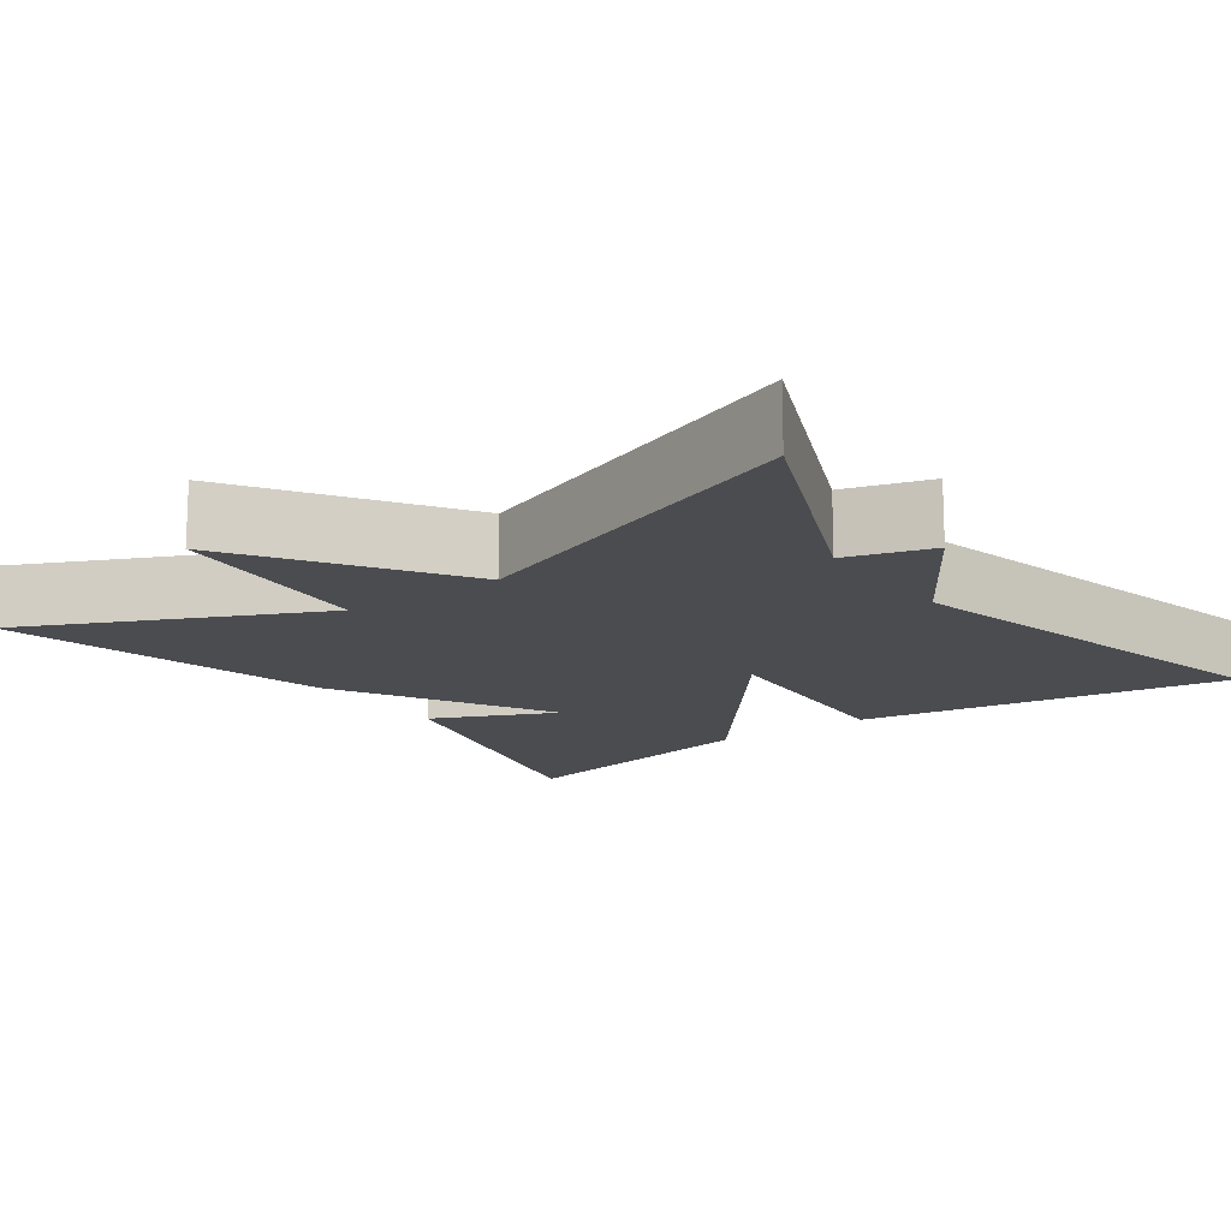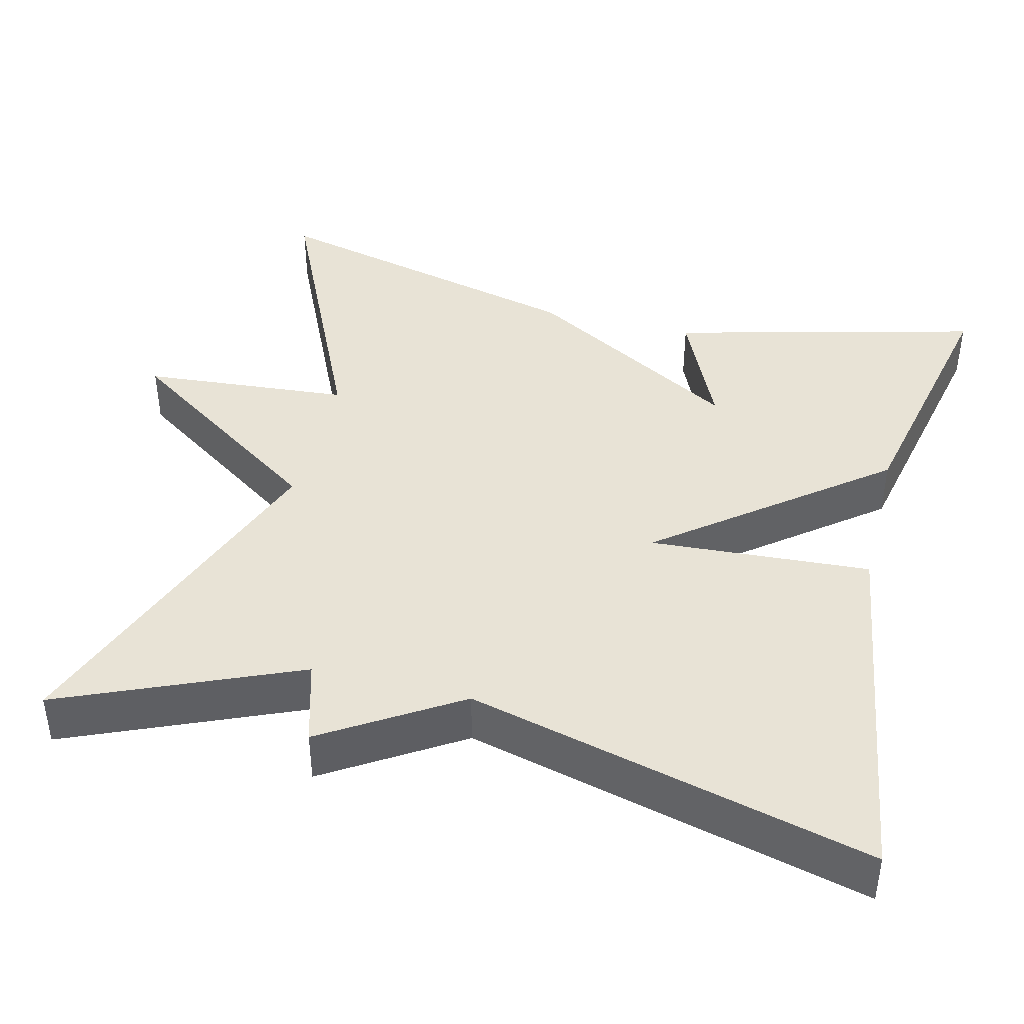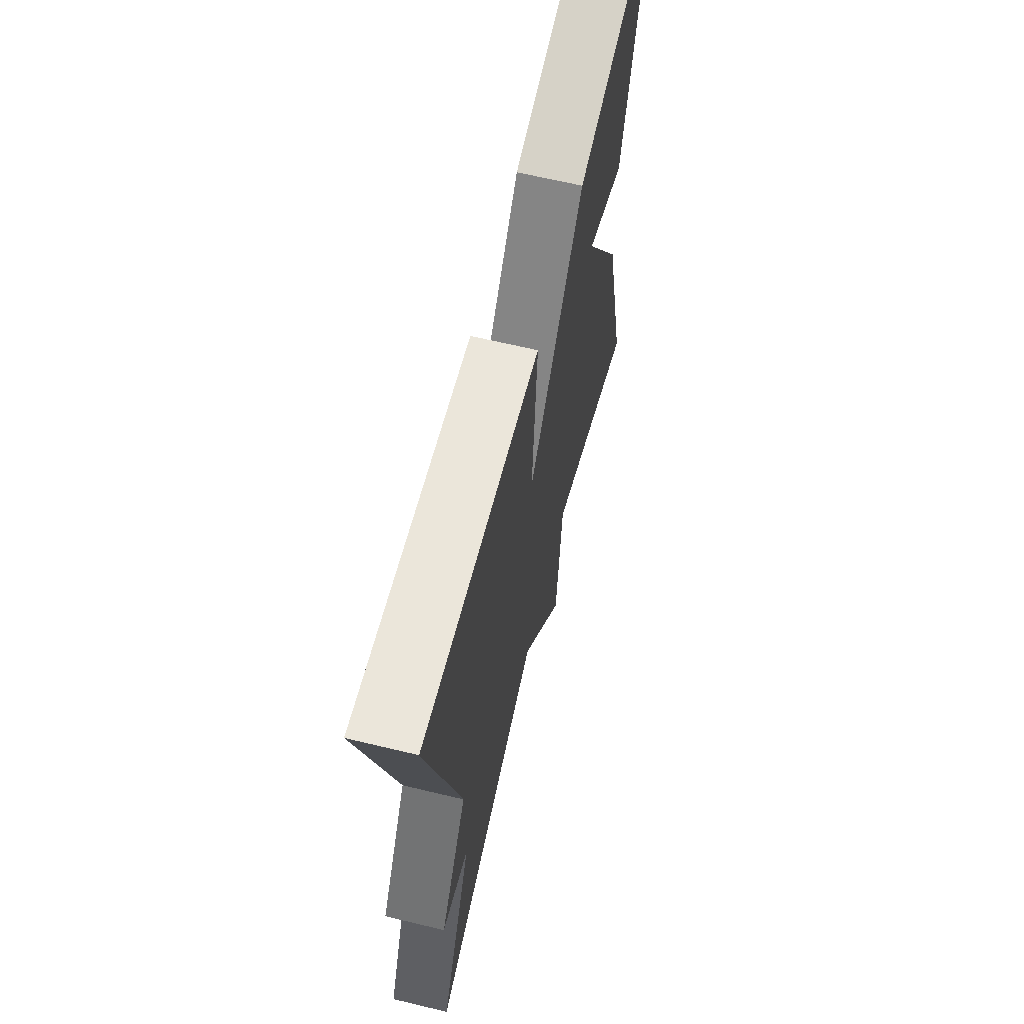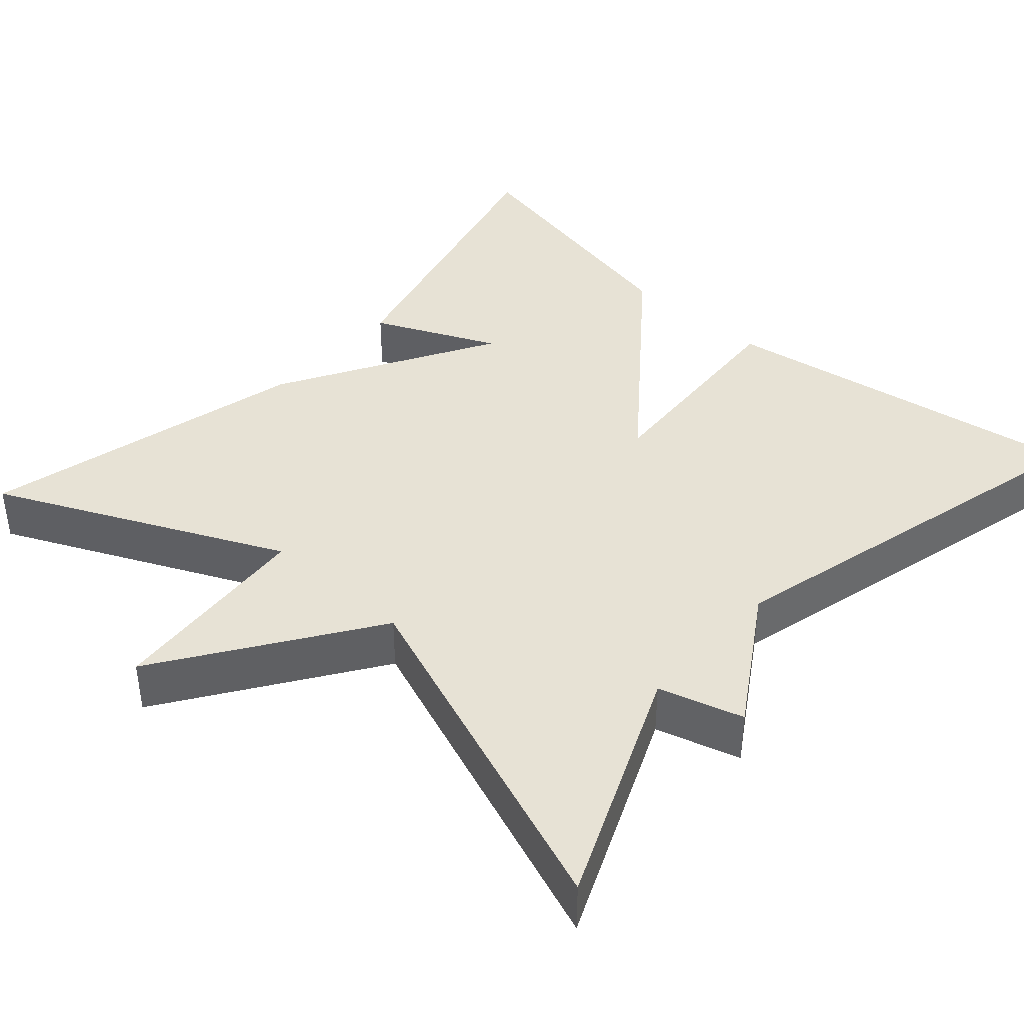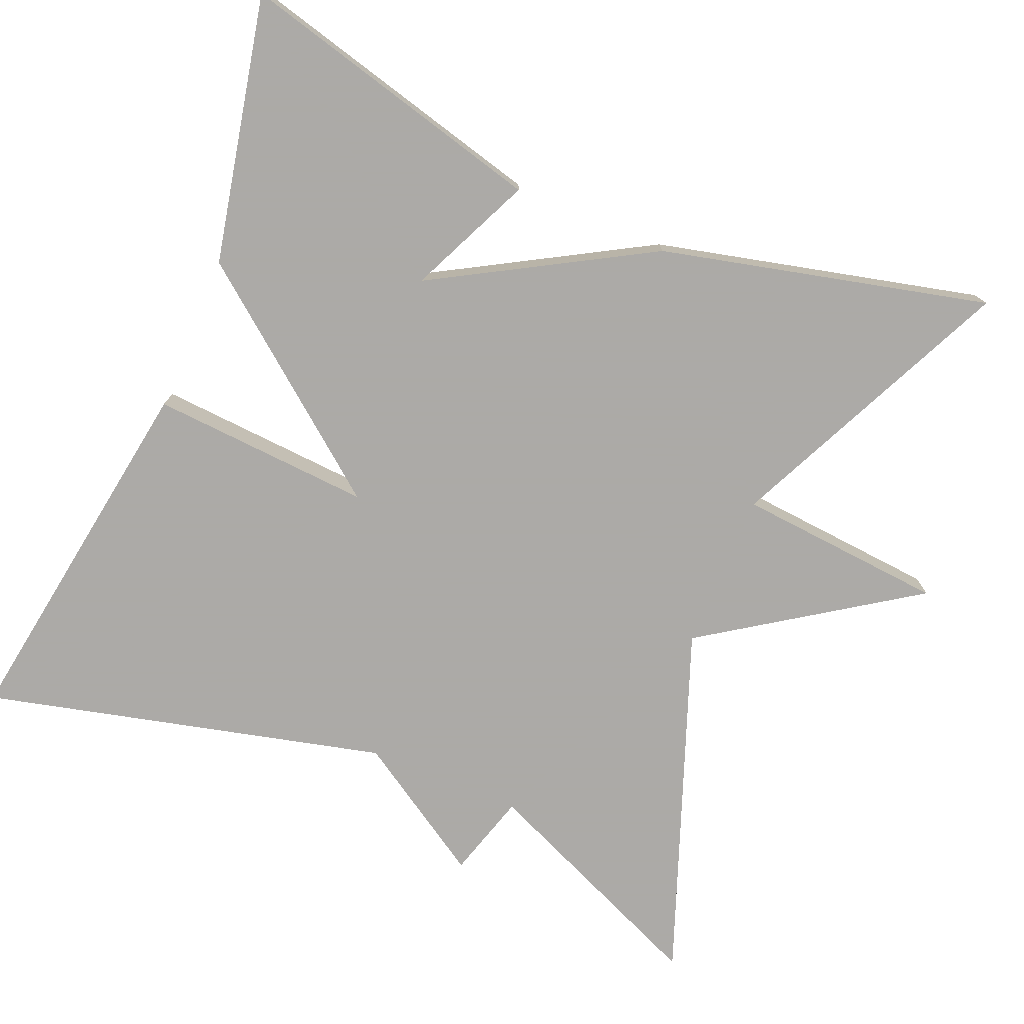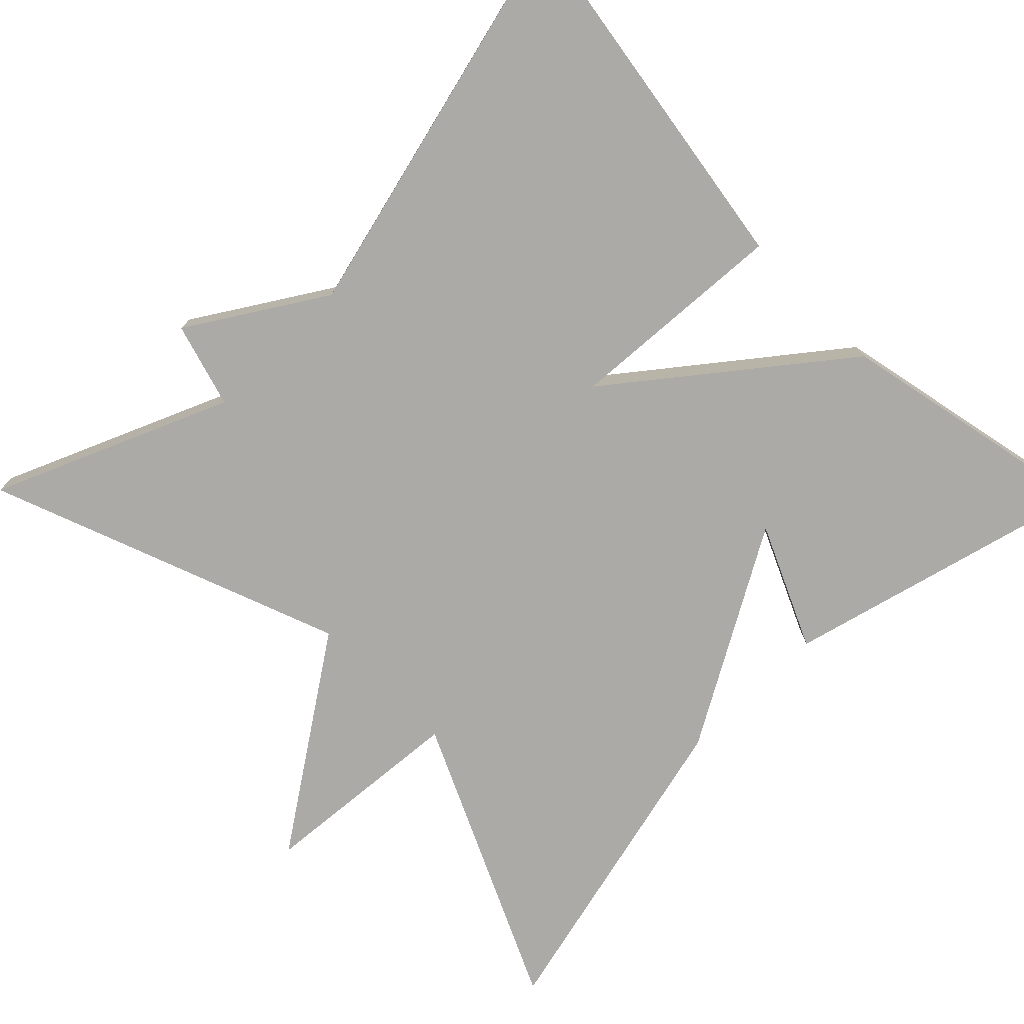
<metadata>
{"format":"obj","ext":"obj","renderer":"f3d","projection":"perspective","resolution":1024,"background":"white","views":[{"elev":-15.1,"azim":-144.5,"up":"+Y"},{"elev":41.8,"azim":-76.0,"up":"+Y"},{"elev":65.2,"azim":-76.4,"up":"+Z"},{"elev":40.4,"azim":-138.2,"up":"+Y"},{"elev":-76.0,"azim":67.2,"up":"+Y"},{"elev":-75.9,"azim":-45.4,"up":"+Y"}]}
</metadata>
<code>
v -0.5 0.07 0.5
v -0.034 0.07 0.429
v -0.052 0.07 0.151
v 0.166 0.07 0.429
v 0.5 0.07 0.5
v 0.4 0.07 0.111
v 0.245 0.07 0.181
v 0.4 0.07 -0.089
v 0.5 0.07 -0.5
v 0.141 0.07 -0.334
v 0.119 0.07 -0.596
v -0.059 0.07 -0.334
v -0.5 0.07 -0.5
v -0.374 0.07 -0.205
v -0.48 0.07 -0.174
v -0.374 0.07 -0.005
v -0.5 0 0.5
v -0.034 0 0.429
v -0.052 0 0.151
v 0.166 0 0.429
v 0.5 0 0.5
v 0.4 0 0.111
v 0.245 0 0.181
v 0.4 0 -0.089
v 0.5 0 -0.5
v 0.141 0 -0.334
v 0.119 0 -0.596
v -0.059 0 -0.334
v -0.5 0 -0.5
v -0.374 0 -0.205
v -0.48 0 -0.174
v -0.374 0 -0.005
f 14 15 16
f 12 13 14
f 12 14 16
f 10 11 12
f 10 12 16 1
f 7 8 9 10
f 4 5 6 7
f 3 4 7 10
f 1 2 3
f 1 3 10
f 32 31 30
f 30 29 28
f 32 30 28
f 28 27 26
f 17 32 28 26
f 26 25 24 23
f 23 22 21 20
f 26 23 20 19
f 19 18 17
f 26 19 17
f 1 17 18 2
f 2 18 19 3
f 3 19 20 4
f 4 20 21 5
f 5 21 22 6
f 6 22 23 7
f 7 23 24 8
f 8 24 25 9
f 9 25 26 10
f 10 26 27 11
f 11 27 28 12
f 12 28 29 13
f 13 29 30 14
f 14 30 31 15
f 15 31 32 16
f 16 32 17 1

</code>
